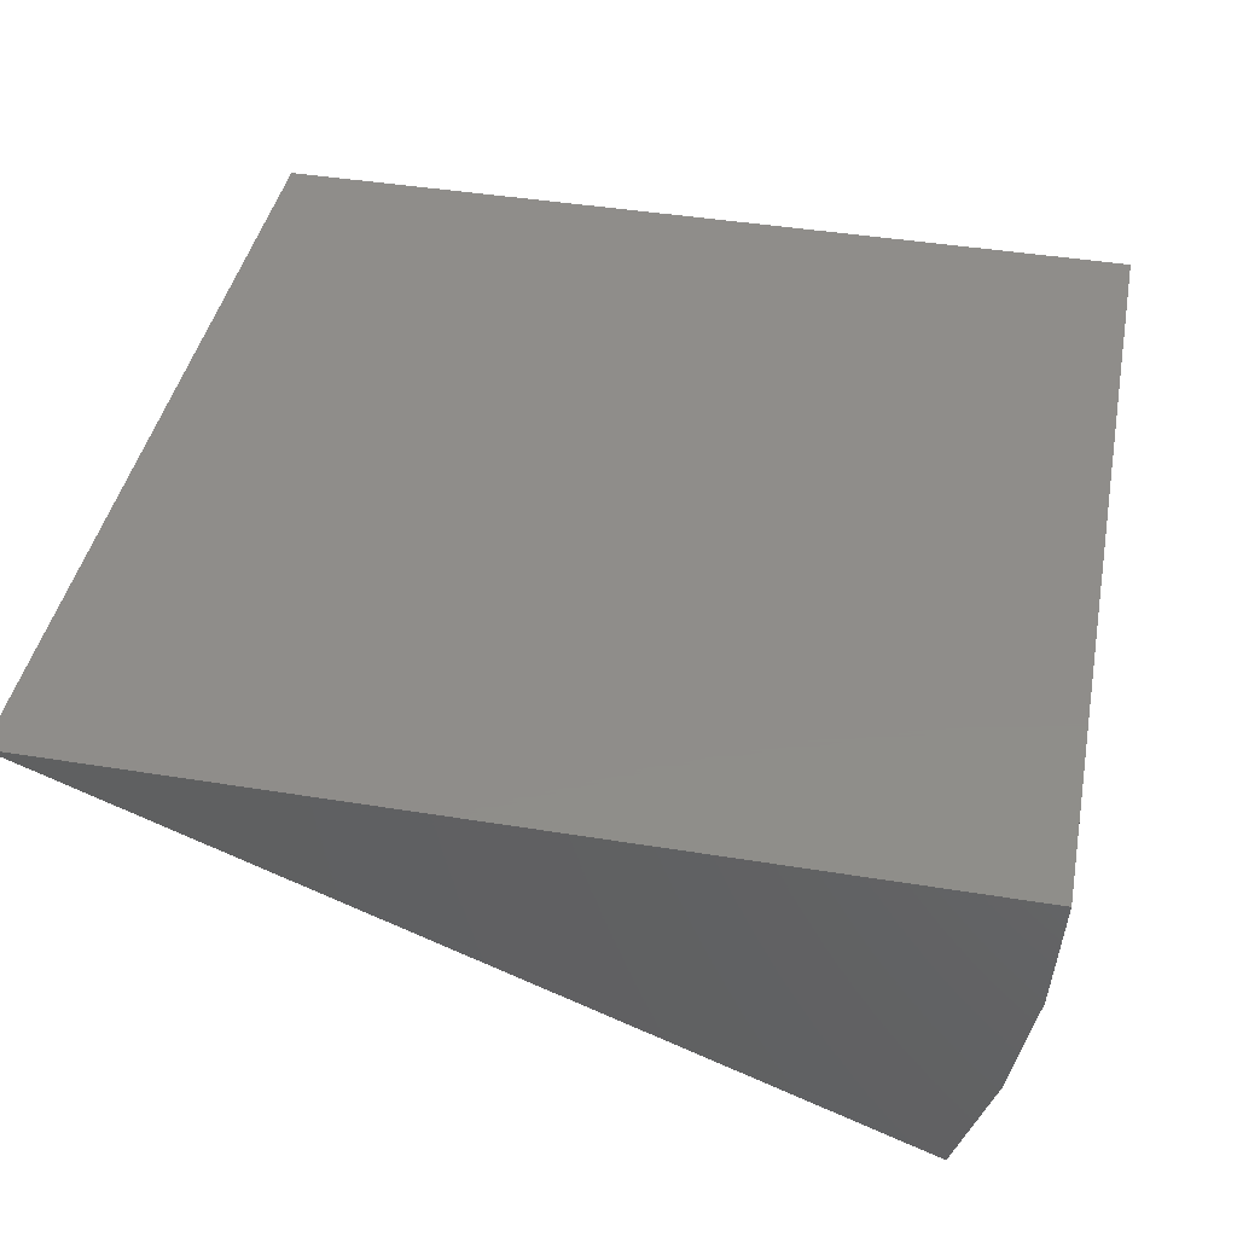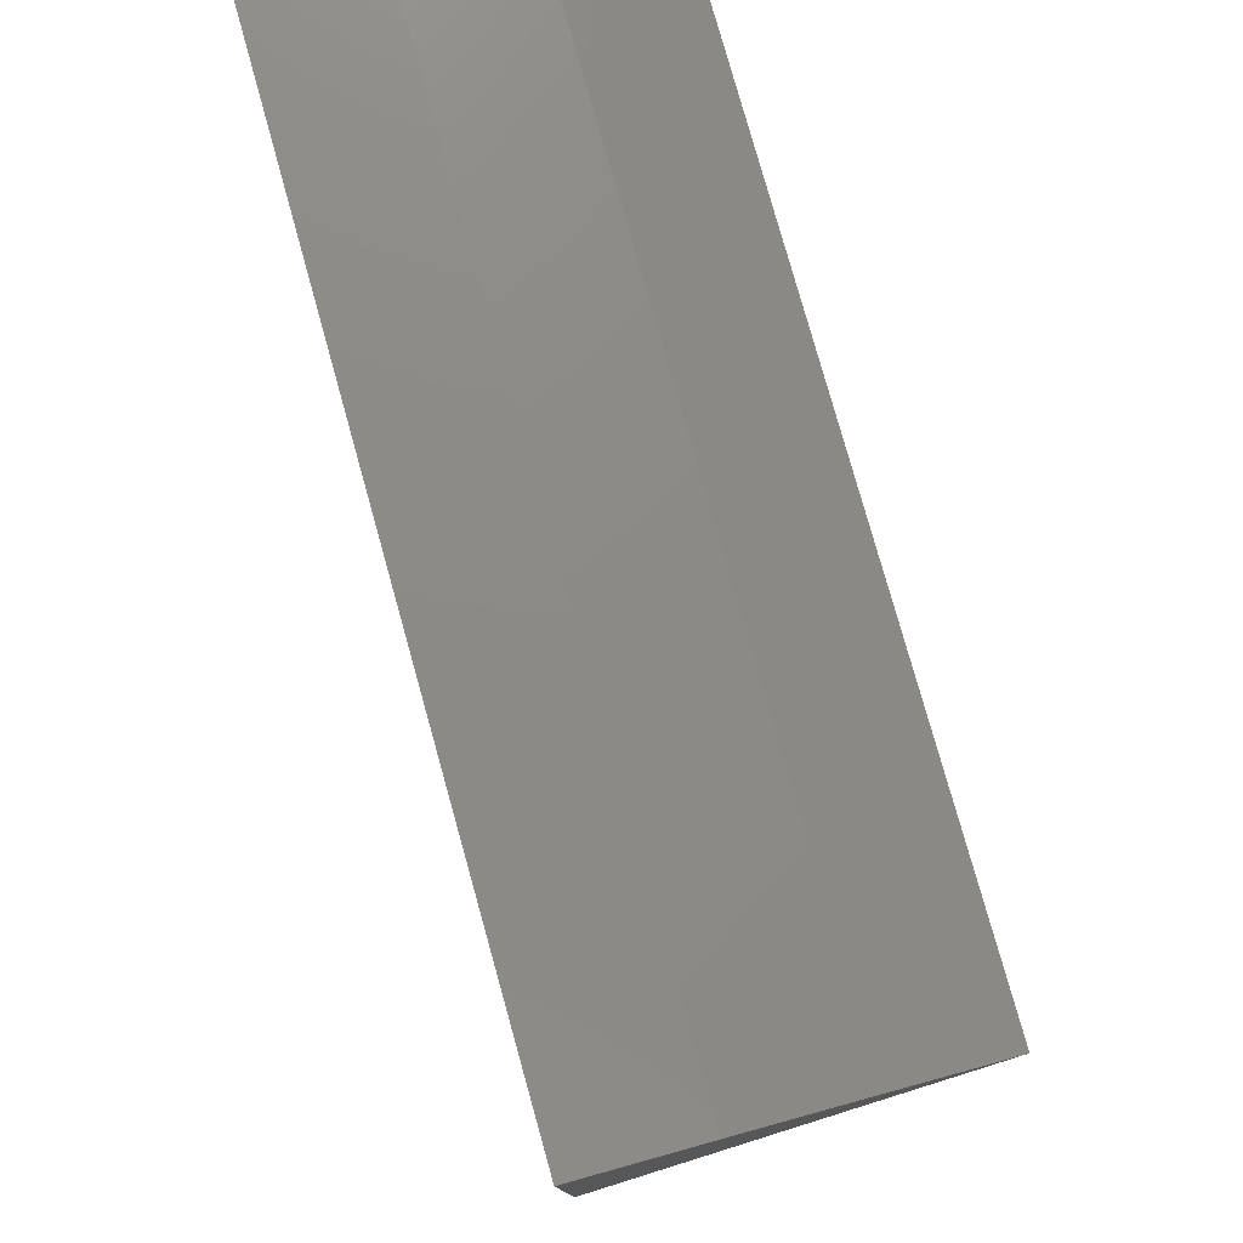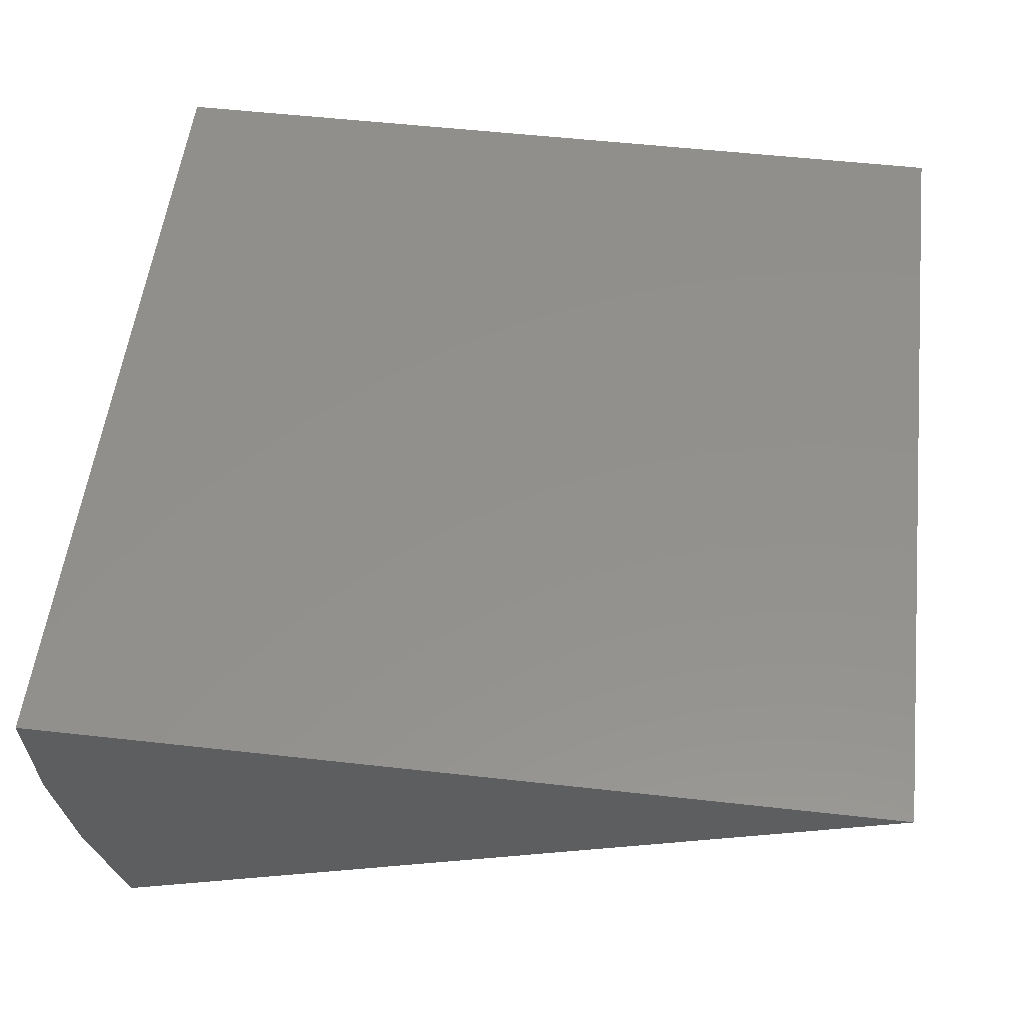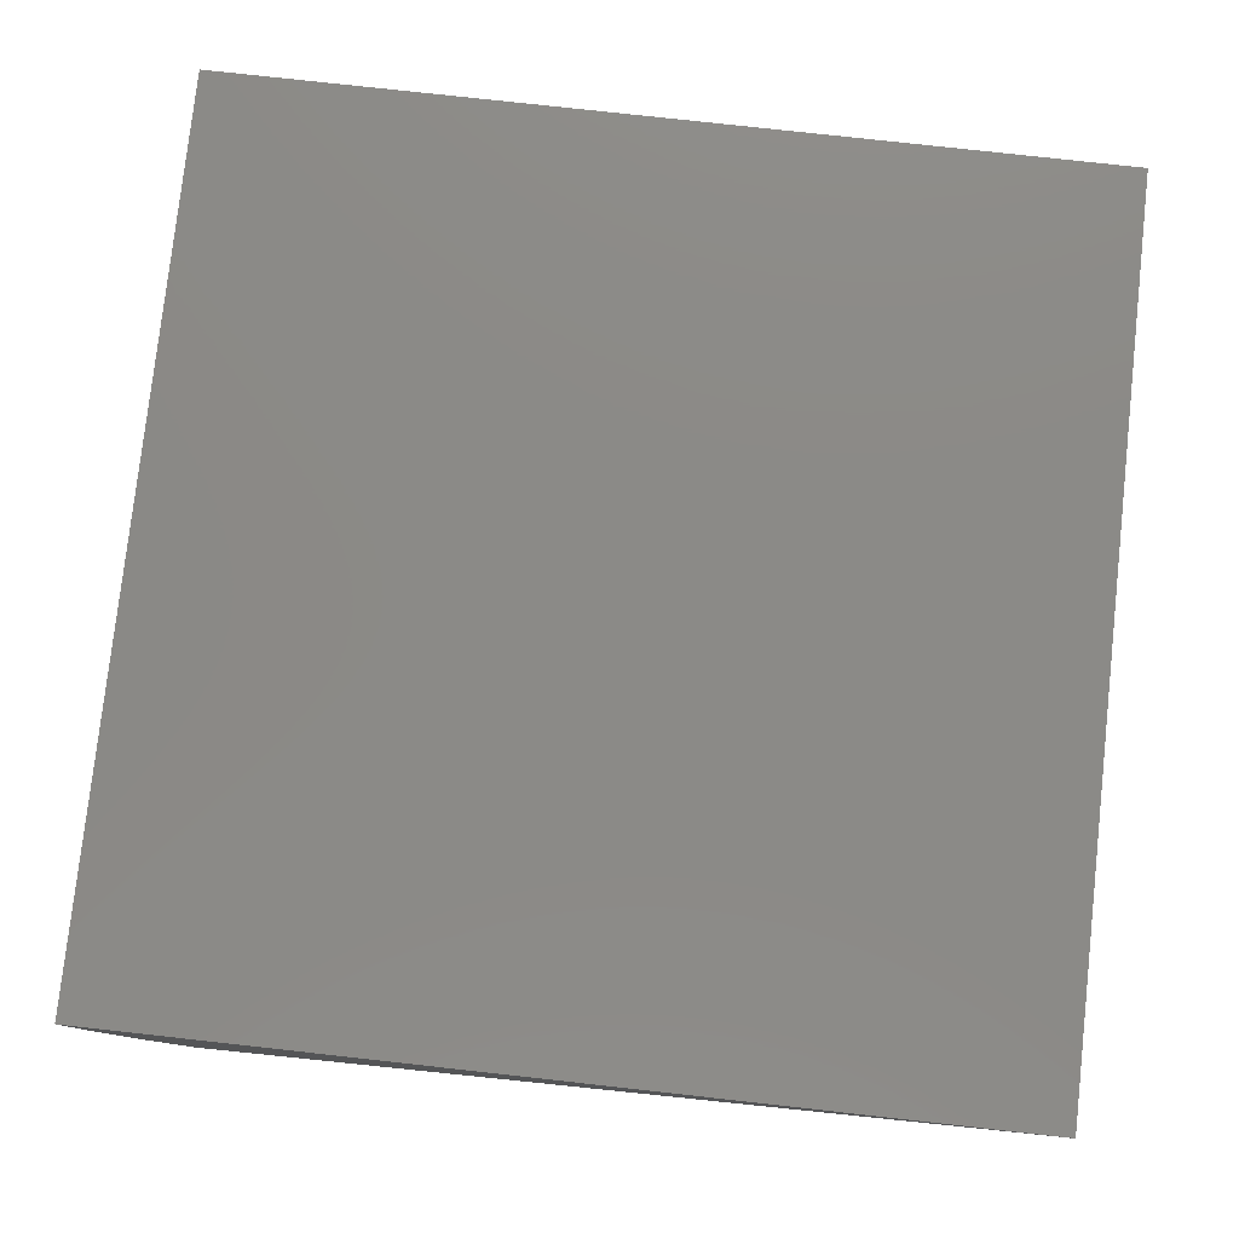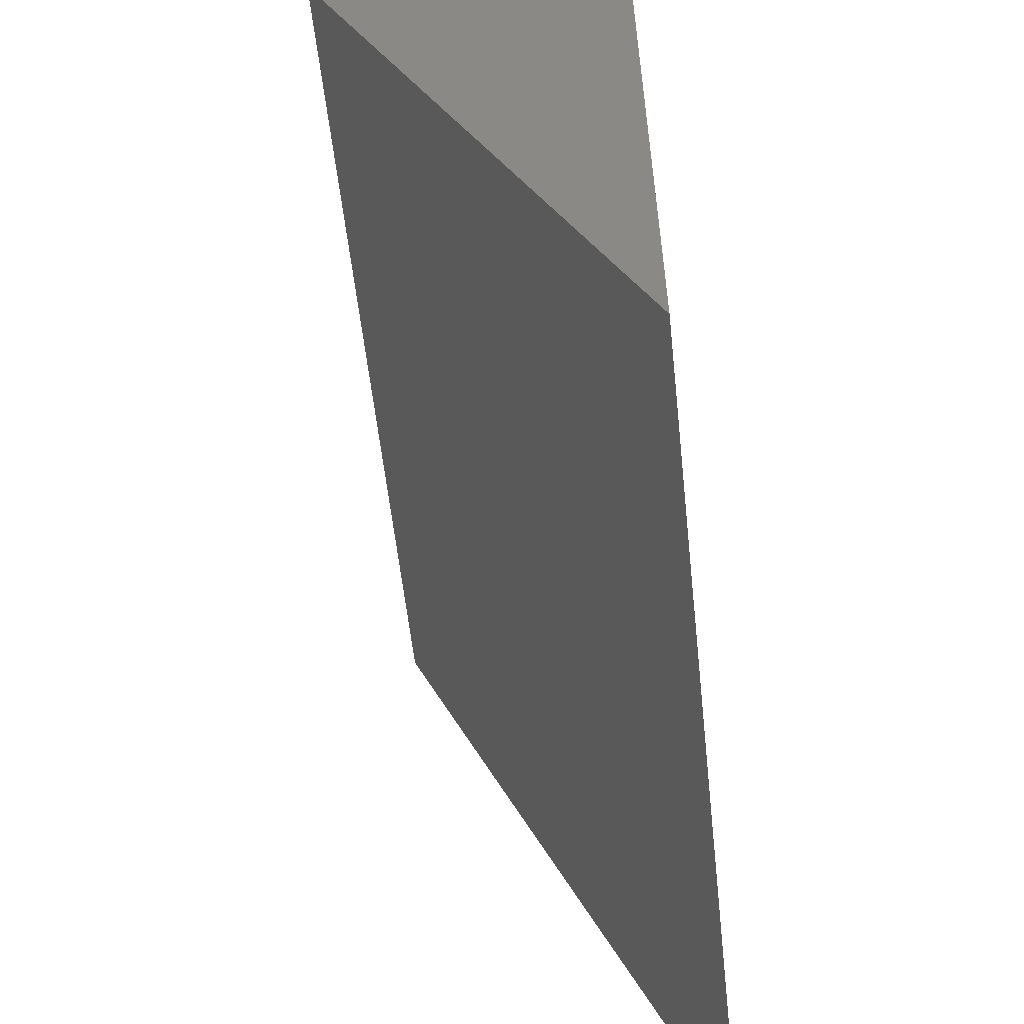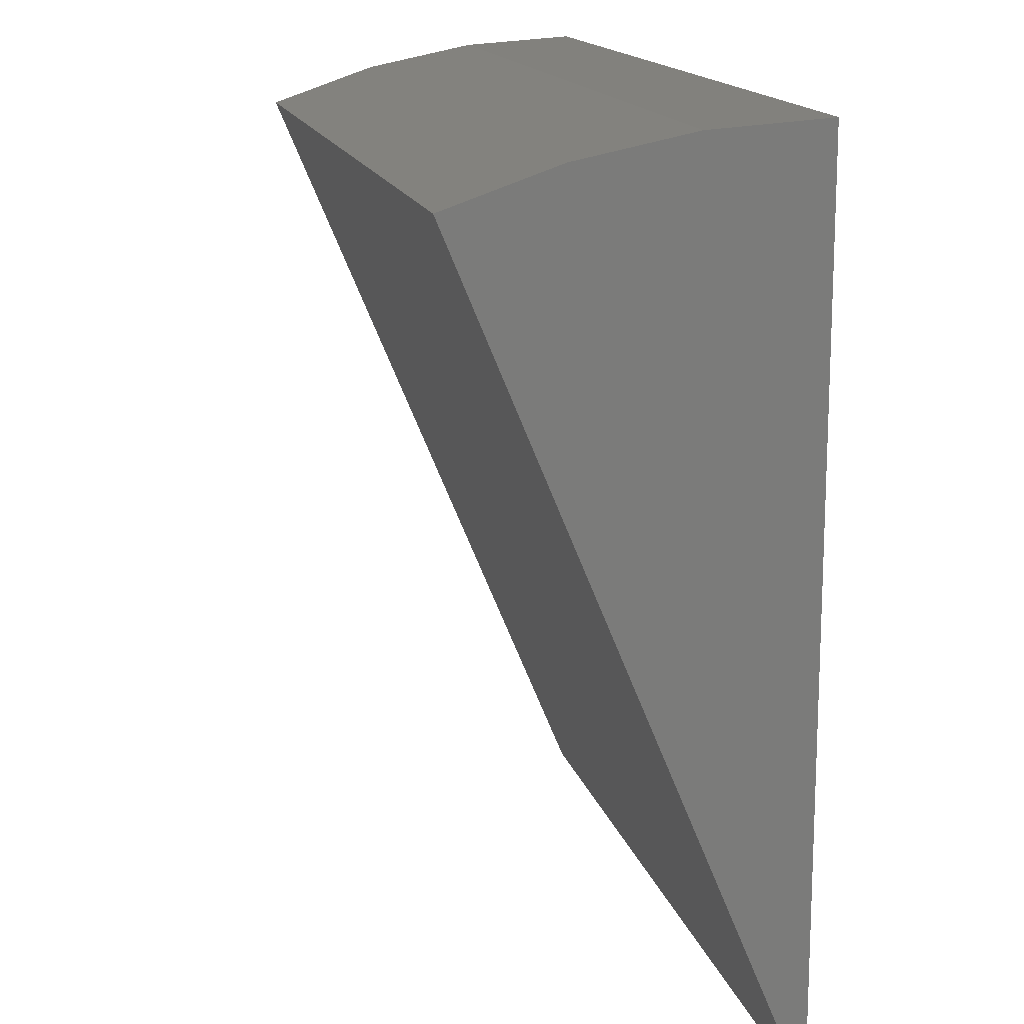
<metadata>
{"format":"stl","ext":"stl","renderer":"f3d","projection":"perspective","resolution":1024,"background":"white","views":[{"elev":42.0,"azim":-78.8,"up":"+Y"},{"elev":78.6,"azim":-105.6,"up":"+Z"},{"elev":54.1,"azim":96.8,"up":"+Y"},{"elev":78.6,"azim":96.3,"up":"+Y"},{"elev":-57.8,"azim":96.2,"up":"+Z"},{"elev":15.3,"azim":76.6,"up":"+Z"}]}
</metadata>
<code>
# stl→obj: 10 verts, 16 faces
v -0.75 0 -0.75
v 0.75 1.665e-16 -0.75
v -0.75 -0.5762 0.6349
v 0.75 -0.5762 0.6349
v -0.75 1.665e-16 0.75
v 0.75 3.331e-16 0.75
v -0.75 -0.3897 0.6985
v -0.75 -0.1966 0.7371
v 0.75 -0.3897 0.6985
v 0.75 -0.1966 0.7371
f 1 2 3
f 3 2 4
f 1 5 2
f 2 5 6
f 3 7 1
f 1 7 8
f 1 8 5
f 3 4 7
f 7 4 9
f 7 9 8
f 8 9 10
f 8 10 5
f 5 10 6
f 6 10 2
f 2 10 9
f 2 9 4

</code>
